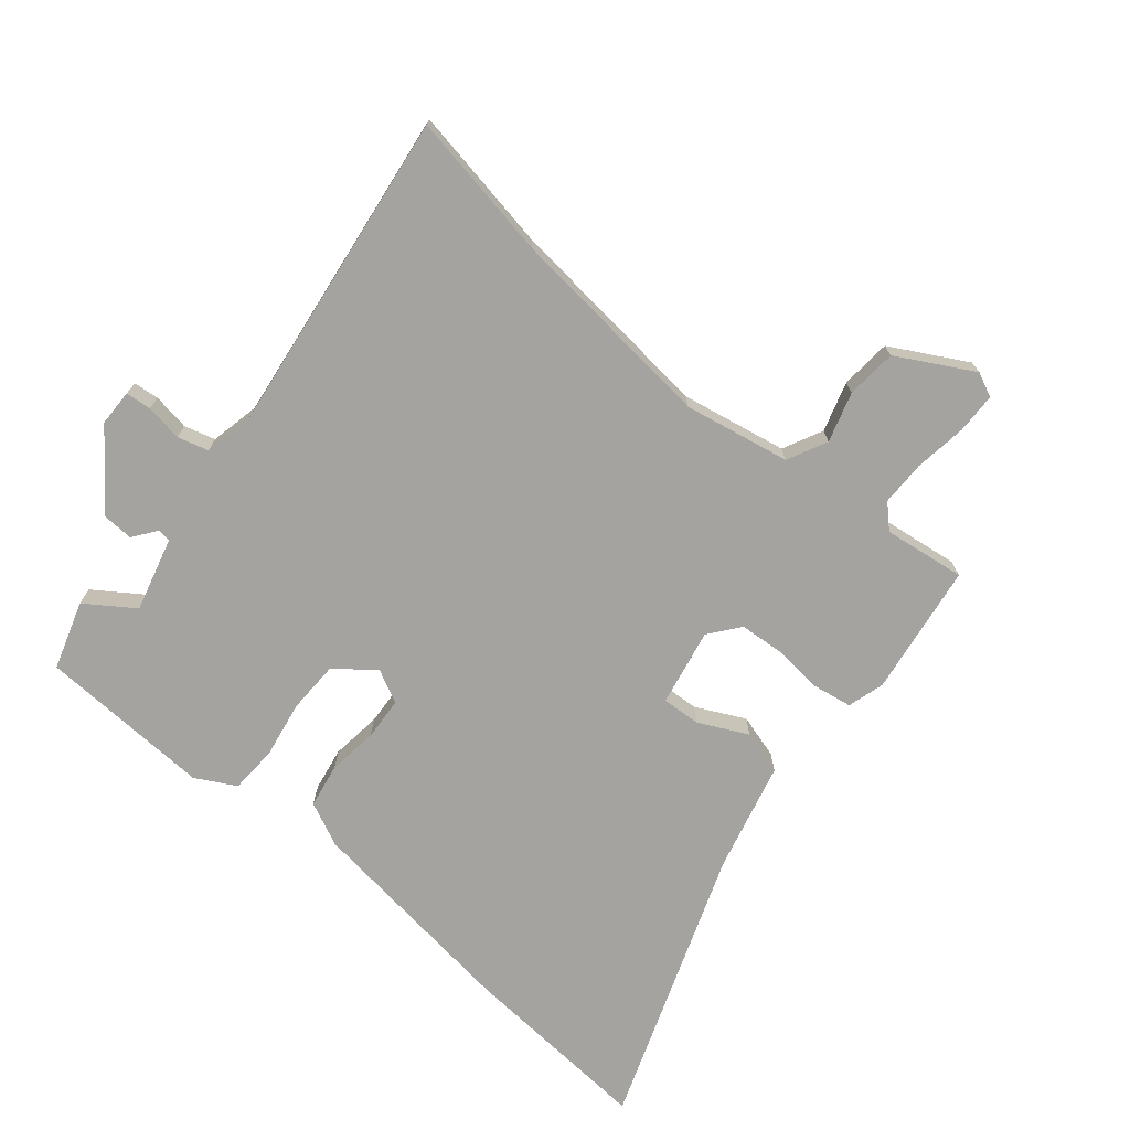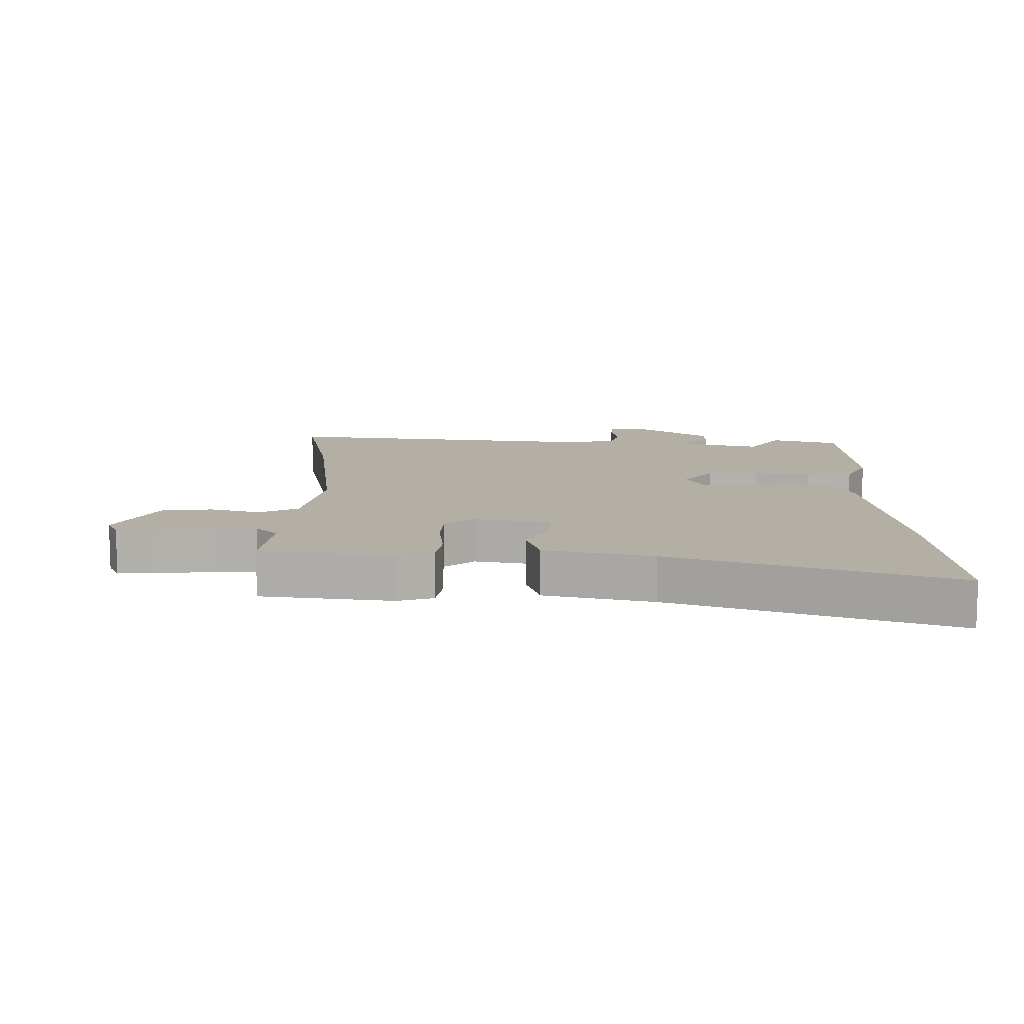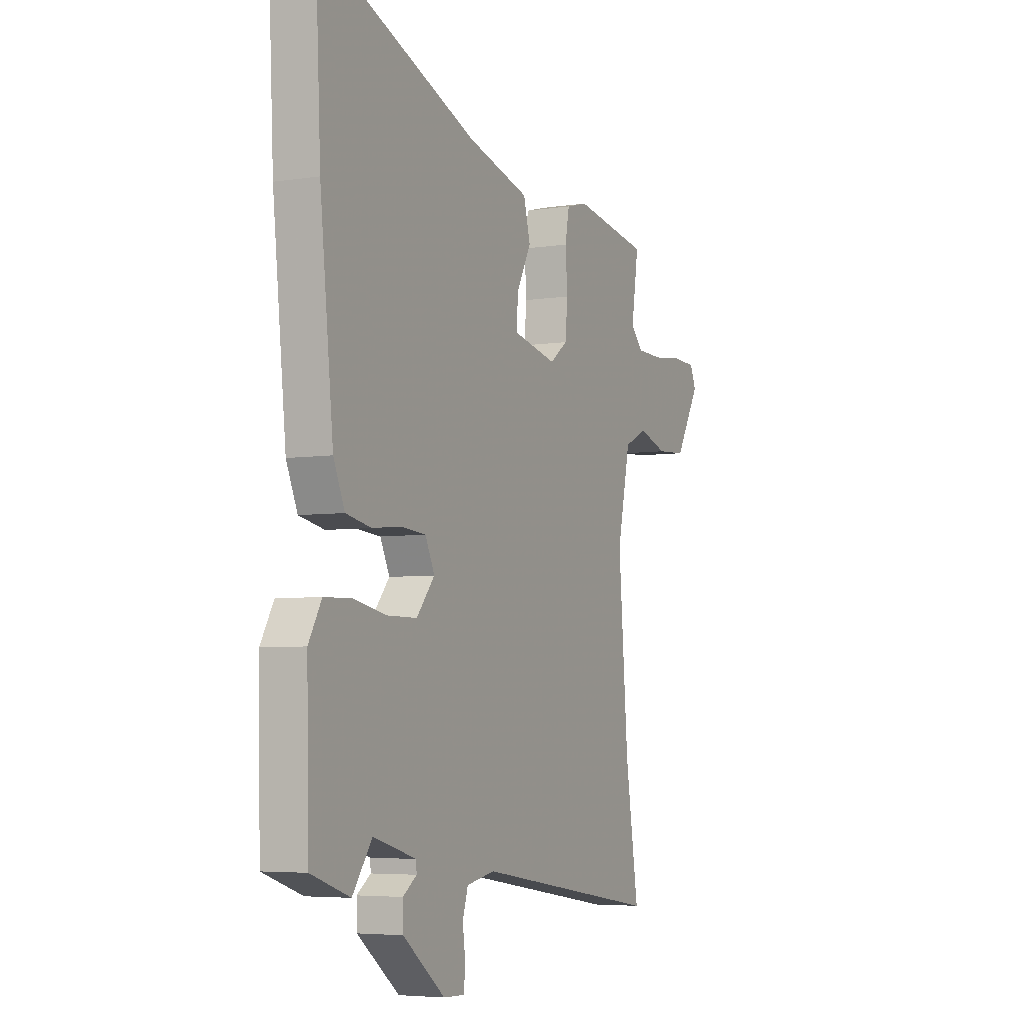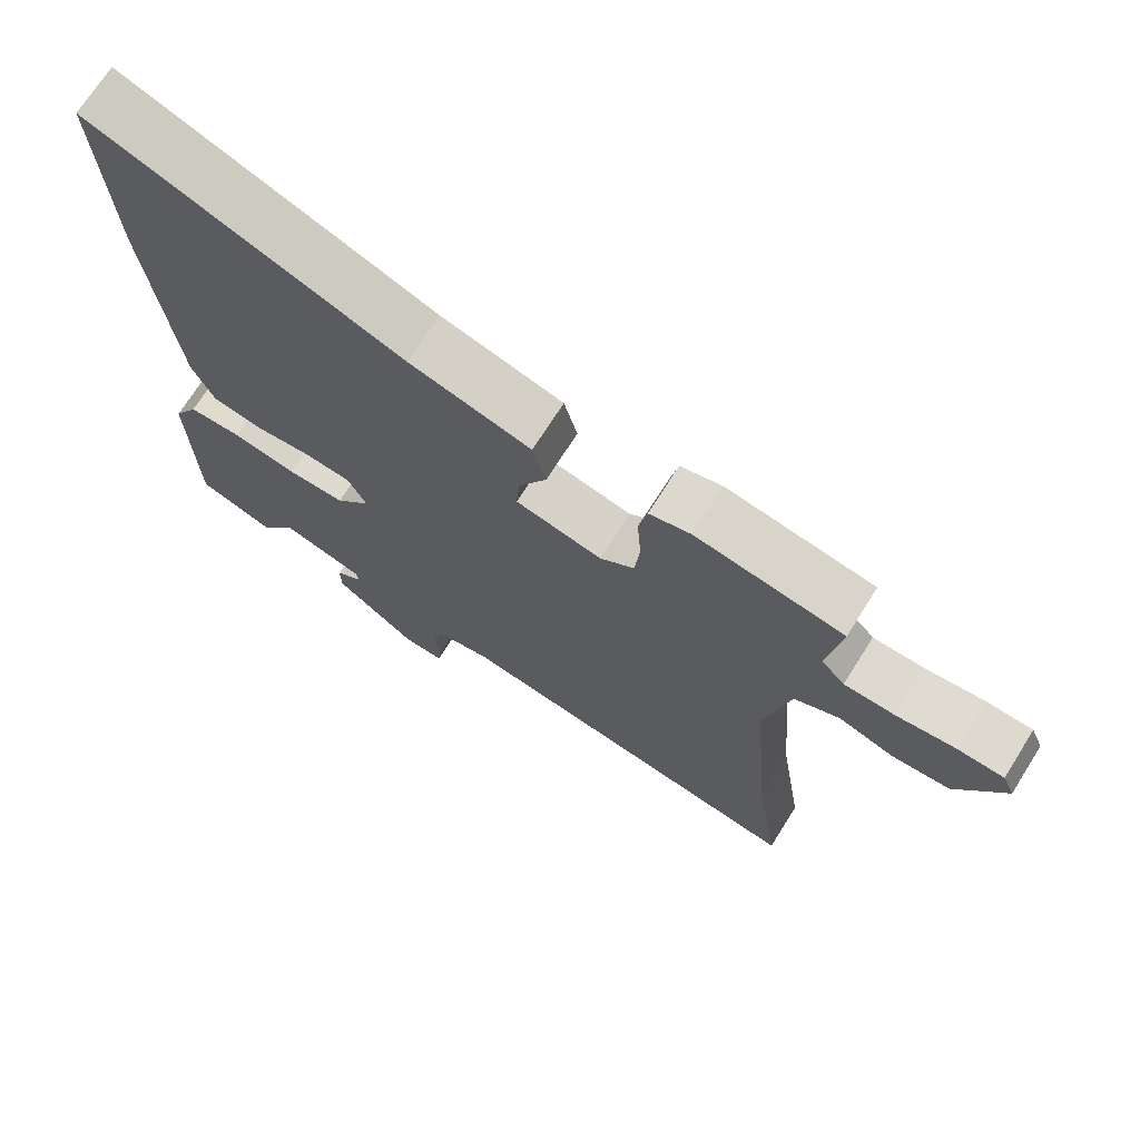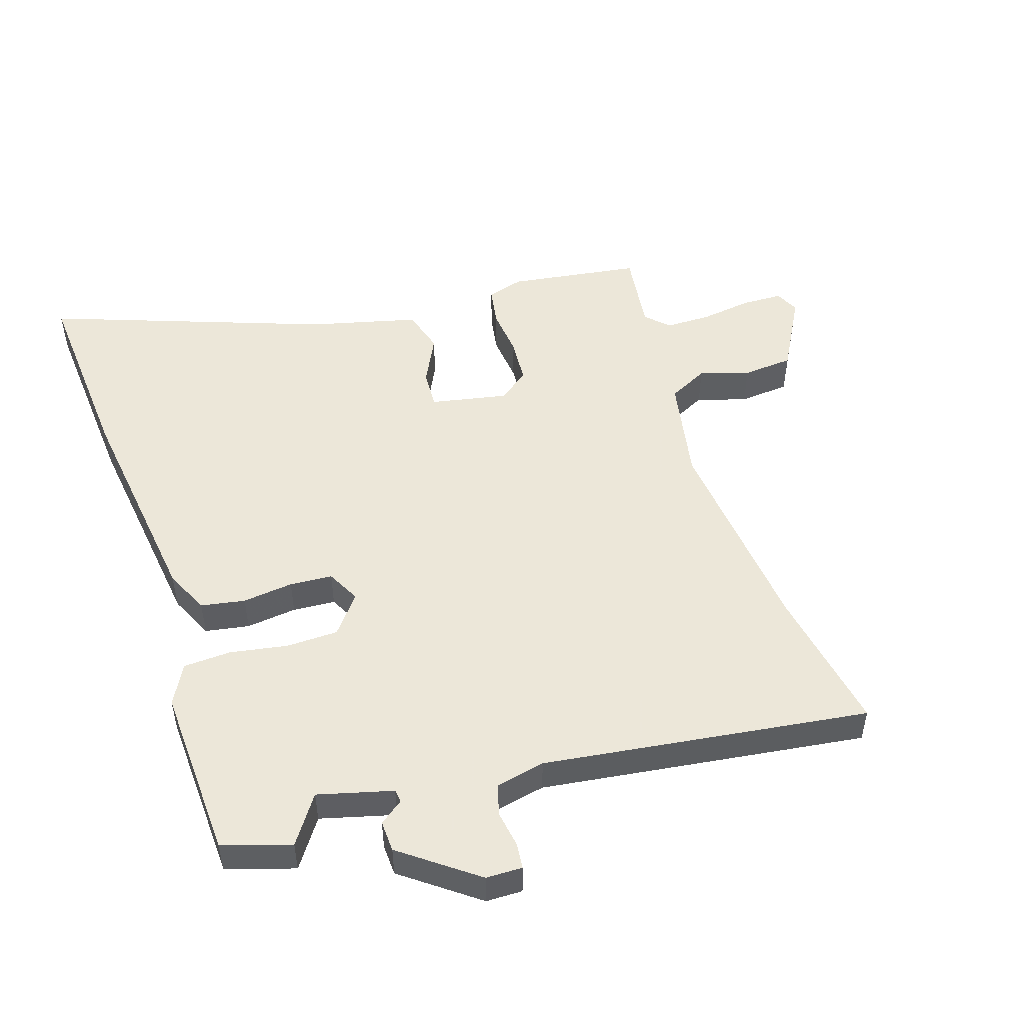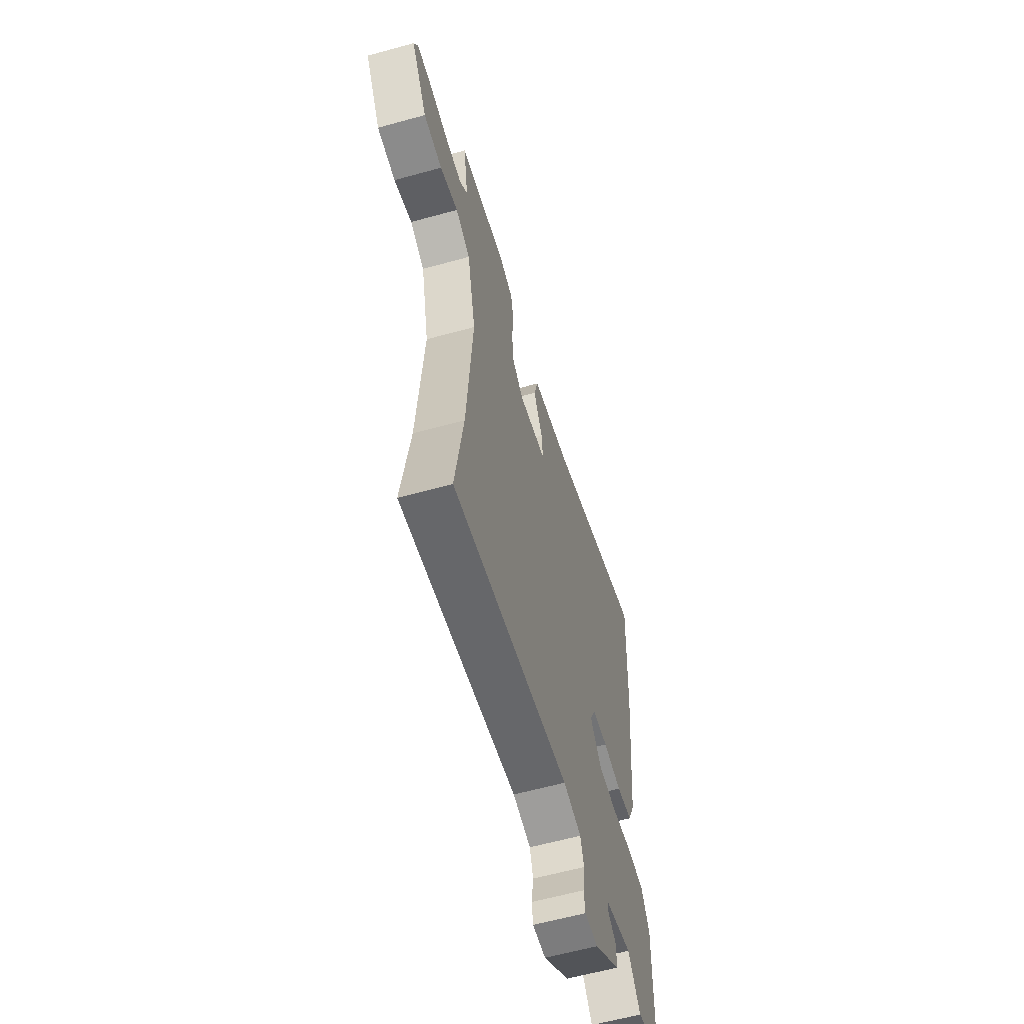
<metadata>
{"format":"obj","ext":"obj","renderer":"f3d","projection":"perspective","resolution":1024,"background":"white","views":[{"elev":-72.8,"azim":-131.1,"up":"+Y"},{"elev":11.3,"azim":-1.5,"up":"+Y"},{"elev":-5.1,"azim":116.0,"up":"+Z"},{"elev":70.9,"azim":-147.8,"up":"+Z"},{"elev":50.2,"azim":160.7,"up":"+Y"},{"elev":-60.6,"azim":-74.2,"up":"+Z"}]}
</metadata>
<code>
v 0.511 0.07 -0.496
v 0.403 0.07 -0.533
v 0.349 0.07 -0.458
v 0.231 0.07 -0.492
v 0.229 0.07 -0.513
v 0.267 0.07 -0.54
v 0.266 0.07 -0.59
v 0.149 0.07 -0.682
v 0.091 0.07 -0.684
v 0.086 0.07 -0.643
v 0.094 0.07 -0.584
v 0.079 0.07 -0.535
v 0 0.07 -0.52
v -0.516 0.07 -0.601
v -0.48 0.07 -0.367
v -0.453 0.07 -0.029
v -0.489 0.07 0.139
v -0.553 0.07 0.169
v -0.632 0.07 0.143
v -0.713 0.07 0.148
v -0.782 0.07 0.267
v -0.765 0.07 0.306
v -0.7 0.07 0.309
v -0.616 0.07 0.299
v -0.544 0.07 0.301
v -0.51 0.07 0.337
v -0.53 0.07 0.467
v -0.32 0.07 0.502
v -0.261 0.07 0.486
v -0.249 0.07 0.424
v -0.255 0.07 0.344
v -0.248 0.07 0.272
v -0.199 0.07 0.235
v -0.076 0.07 0.262
v -0.081 0.07 0.324
v -0.121 0.07 0.401
v -0.102 0.07 0.472
v 0.07 0.07 0.519
v 0.509 0.07 0.689
v 0.494 0.07 0.378
v 0.457 0.07 0.026
v 0.426 0.07 -0.045
v 0.356 0.07 -0.059
v 0.275 0.07 -0.051
v 0.207 0.07 -0.057
v 0.181 0.07 -0.111
v 0.231 0.07 -0.171
v 0.314 0.07 -0.171
v 0.405 0.07 -0.153
v 0.481 0.07 -0.155
v 0.517 0.07 -0.218
v 0.511 0 -0.496
v 0.403 0 -0.533
v 0.349 0 -0.458
v 0.231 0 -0.492
v 0.229 0 -0.513
v 0.267 0 -0.54
v 0.266 0 -0.59
v 0.149 0 -0.682
v 0.091 0 -0.684
v 0.086 0 -0.643
v 0.094 0 -0.584
v 0.079 0 -0.535
v 0 0 -0.52
v -0.516 0 -0.601
v -0.48 0 -0.367
v -0.453 0 -0.029
v -0.489 0 0.139
v -0.553 0 0.169
v -0.632 0 0.143
v -0.713 0 0.148
v -0.782 0 0.267
v -0.765 0 0.306
v -0.7 0 0.309
v -0.616 0 0.299
v -0.544 0 0.301
v -0.51 0 0.337
v -0.53 0 0.467
v -0.32 0 0.502
v -0.261 0 0.486
v -0.249 0 0.424
v -0.255 0 0.344
v -0.248 0 0.272
v -0.199 0 0.235
v -0.076 0 0.262
v -0.081 0 0.324
v -0.121 0 0.401
v -0.102 0 0.472
v 0.07 0 0.519
v 0.509 0 0.689
v 0.494 0 0.378
v 0.457 0 0.026
v 0.426 0 -0.045
v 0.356 0 -0.059
v 0.275 0 -0.051
v 0.207 0 -0.057
v 0.181 0 -0.111
v 0.231 0 -0.171
v 0.314 0 -0.171
v 0.405 0 -0.153
v 0.481 0 -0.155
v 0.517 0 -0.218
f 1 2 3
f 51 1 3
f 50 51 3
f 49 50 3
f 48 49 3
f 47 48 3 4
f 46 47 4 5
f 42 43 44
f 41 42 44
f 40 41 44
f 39 40 44
f 38 39 44
f 38 44 45
f 37 38 45
f 36 37 45
f 35 36 45
f 34 35 45 46
f 29 30 31
f 28 29 31
f 27 28 31
f 26 27 31
f 25 26 31 32
f 24 25 32 33
f 22 23 24
f 21 22 24
f 20 21 24
f 19 20 24
f 18 19 24
f 17 18 24 33
f 13 14 15
f 12 13 15 16
f 9 10 11
f 8 9 11
f 7 8 11
f 6 7 11
f 5 6 11
f 5 11 12
f 33 34 46
f 17 33 46
f 16 17 46
f 12 16 46
f 5 12 46
f 54 53 52
f 54 52 102
f 54 102 101
f 54 101 100
f 54 100 99
f 55 54 99 98
f 56 55 98 97
f 95 94 93
f 95 93 92
f 95 92 91
f 95 91 90
f 95 90 89
f 96 95 89
f 96 89 88
f 96 88 87
f 96 87 86
f 97 96 86 85
f 82 81 80
f 82 80 79
f 82 79 78
f 82 78 77
f 83 82 77 76
f 84 83 76 75
f 75 74 73
f 75 73 72
f 75 72 71
f 75 71 70
f 75 70 69
f 84 75 69 68
f 66 65 64
f 67 66 64 63
f 62 61 60
f 62 60 59
f 62 59 58
f 62 58 57
f 62 57 56
f 63 62 56
f 97 85 84
f 97 84 68
f 97 68 67
f 97 67 63
f 97 63 56
f 1 52 53 2
f 2 53 54 3
f 3 54 55 4
f 4 55 56 5
f 5 56 57 6
f 6 57 58 7
f 7 58 59 8
f 8 59 60 9
f 9 60 61 10
f 10 61 62 11
f 11 62 63 12
f 12 63 64 13
f 13 64 65 14
f 14 65 66 15
f 15 66 67 16
f 16 67 68 17
f 17 68 69 18
f 18 69 70 19
f 19 70 71 20
f 20 71 72 21
f 21 72 73 22
f 22 73 74 23
f 23 74 75 24
f 24 75 76 25
f 25 76 77 26
f 26 77 78 27
f 27 78 79 28
f 28 79 80 29
f 29 80 81 30
f 30 81 82 31
f 31 82 83 32
f 32 83 84 33
f 33 84 85 34
f 34 85 86 35
f 35 86 87 36
f 36 87 88 37
f 37 88 89 38
f 38 89 90 39
f 39 90 91 40
f 40 91 92 41
f 41 92 93 42
f 42 93 94 43
f 43 94 95 44
f 44 95 96 45
f 45 96 97 46
f 46 97 98 47
f 47 98 99 48
f 48 99 100 49
f 49 100 101 50
f 50 101 102 51
f 51 102 52 1

</code>
